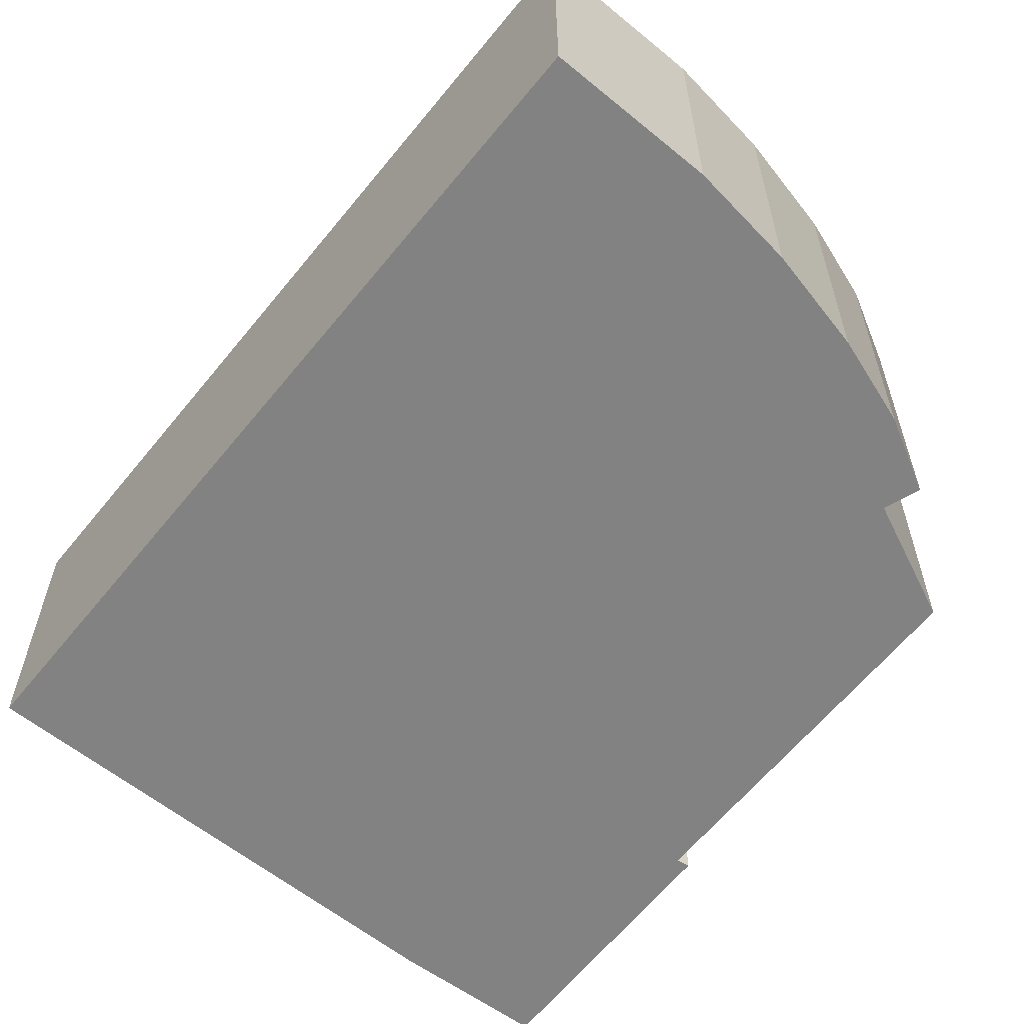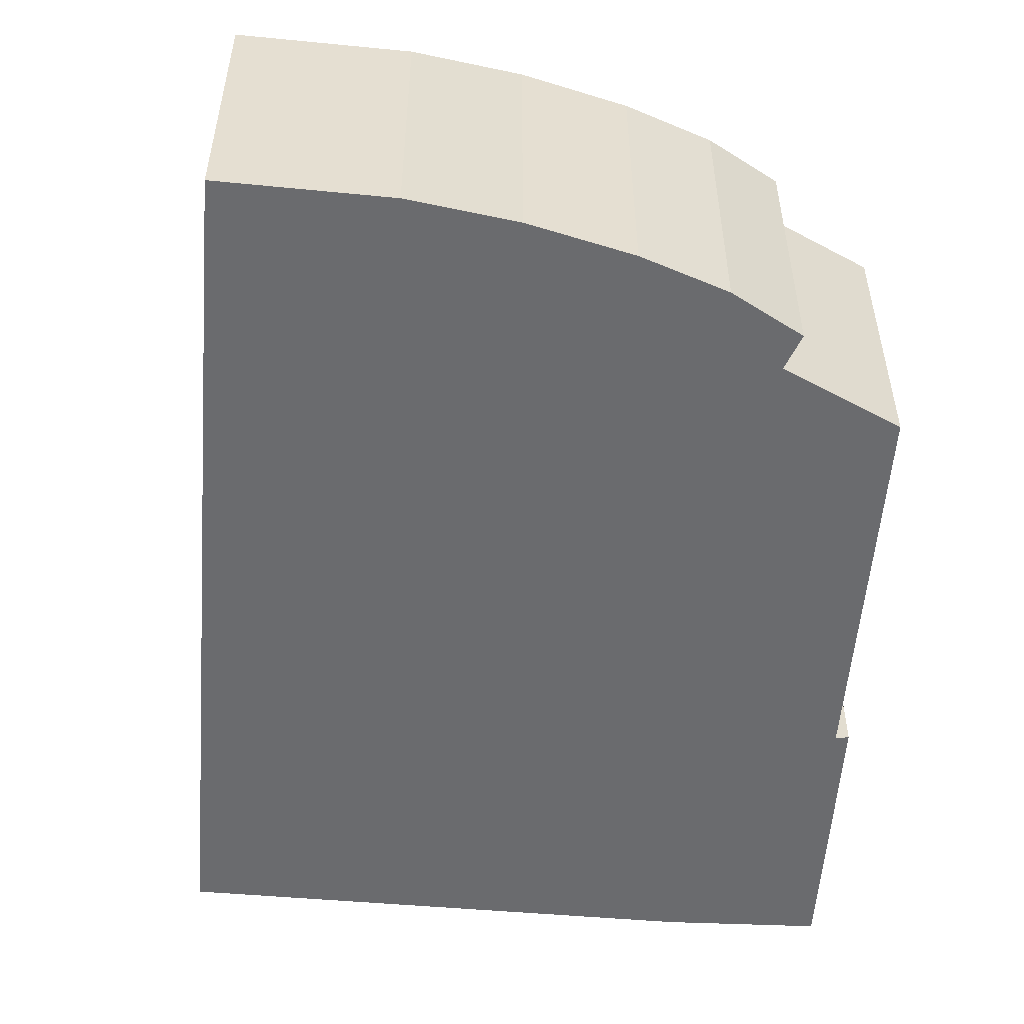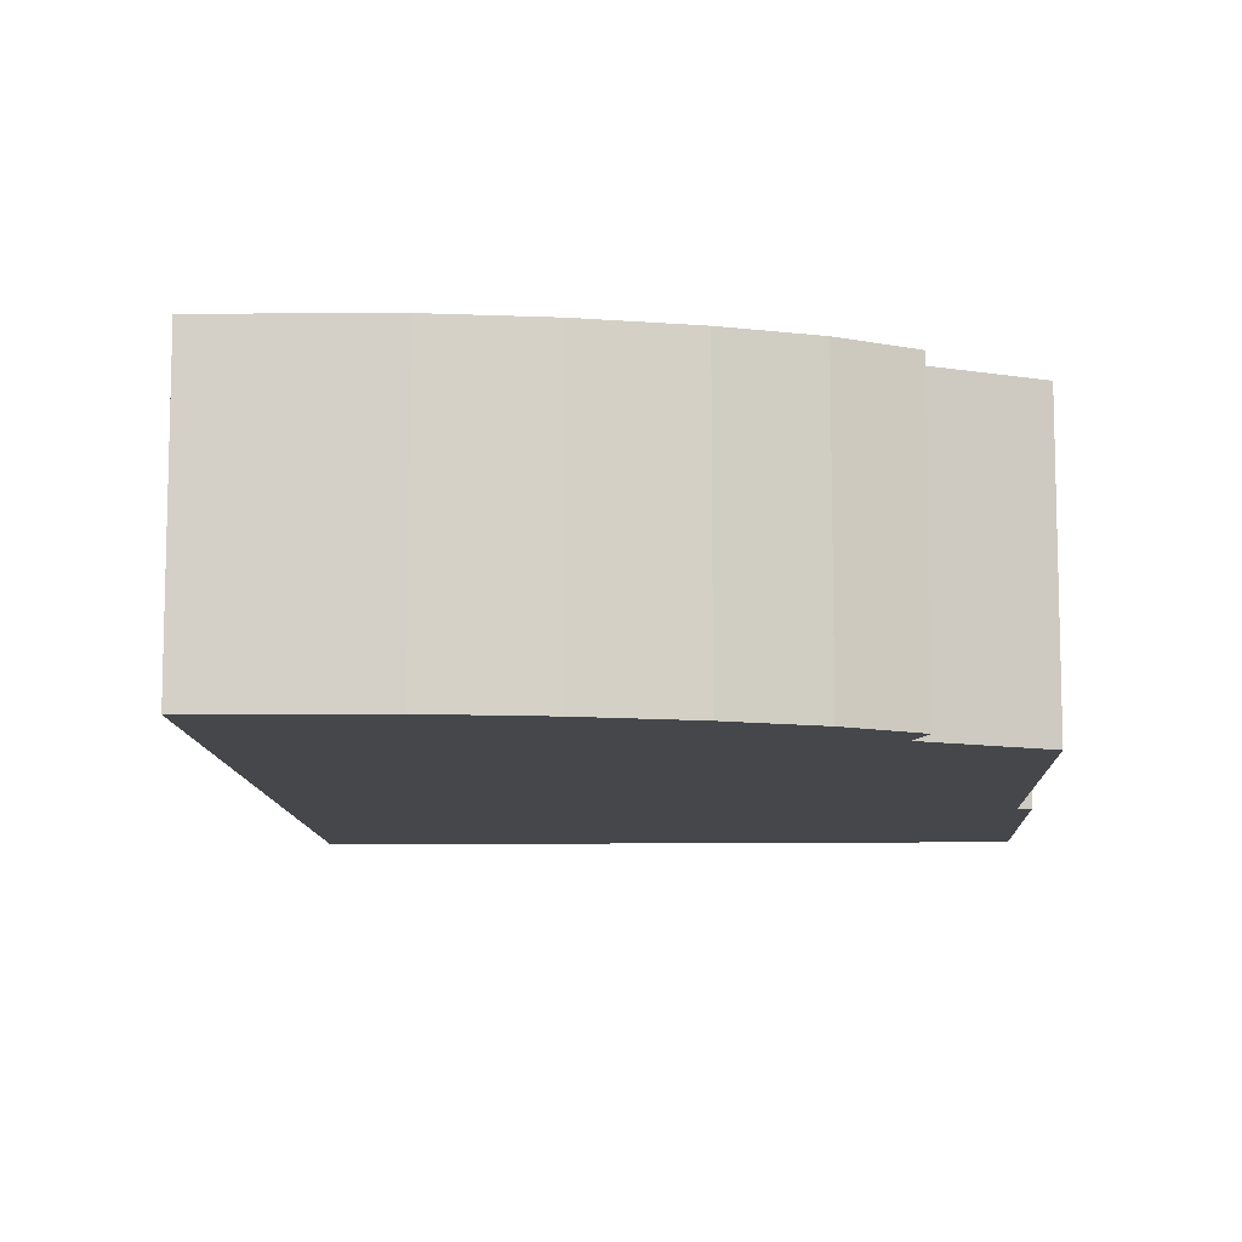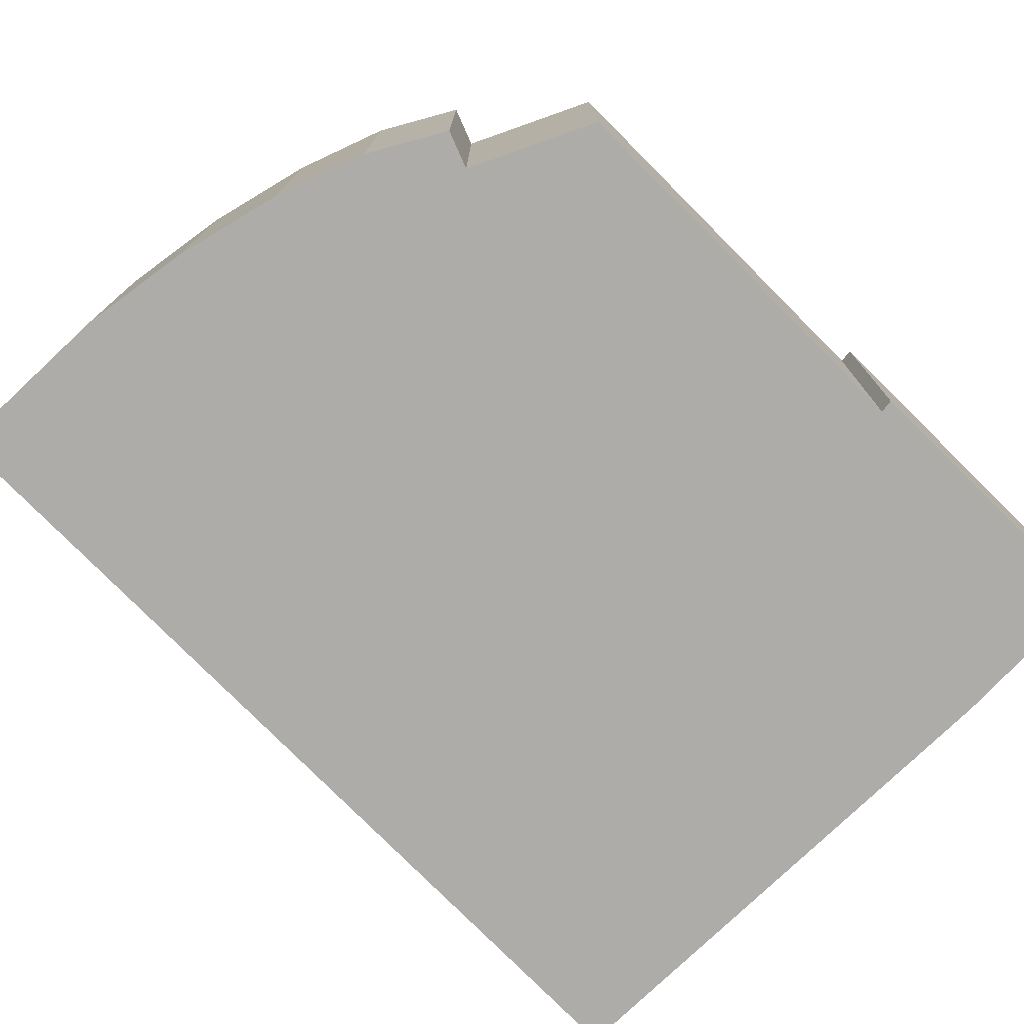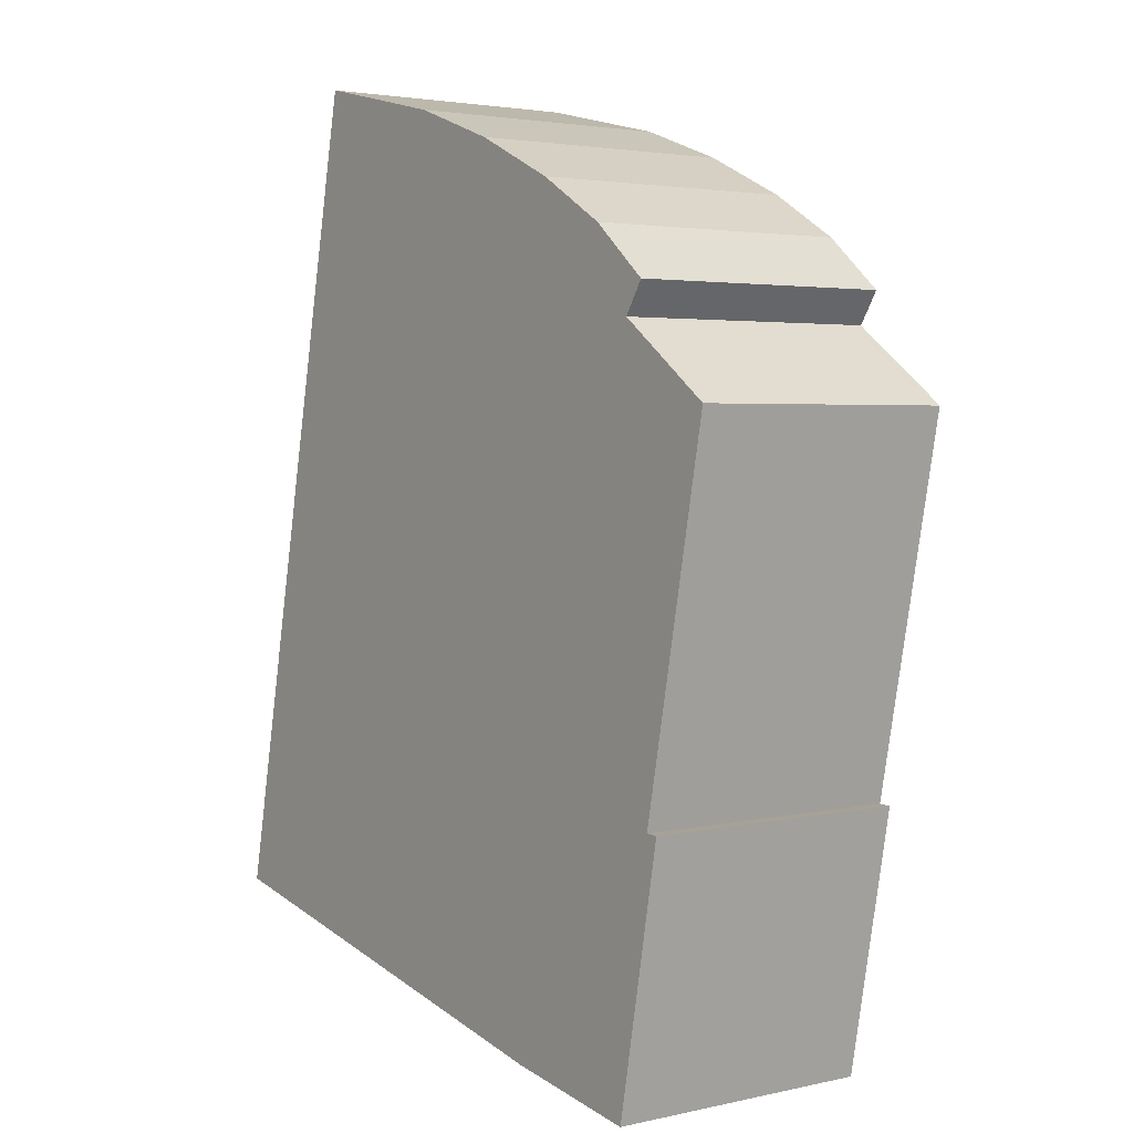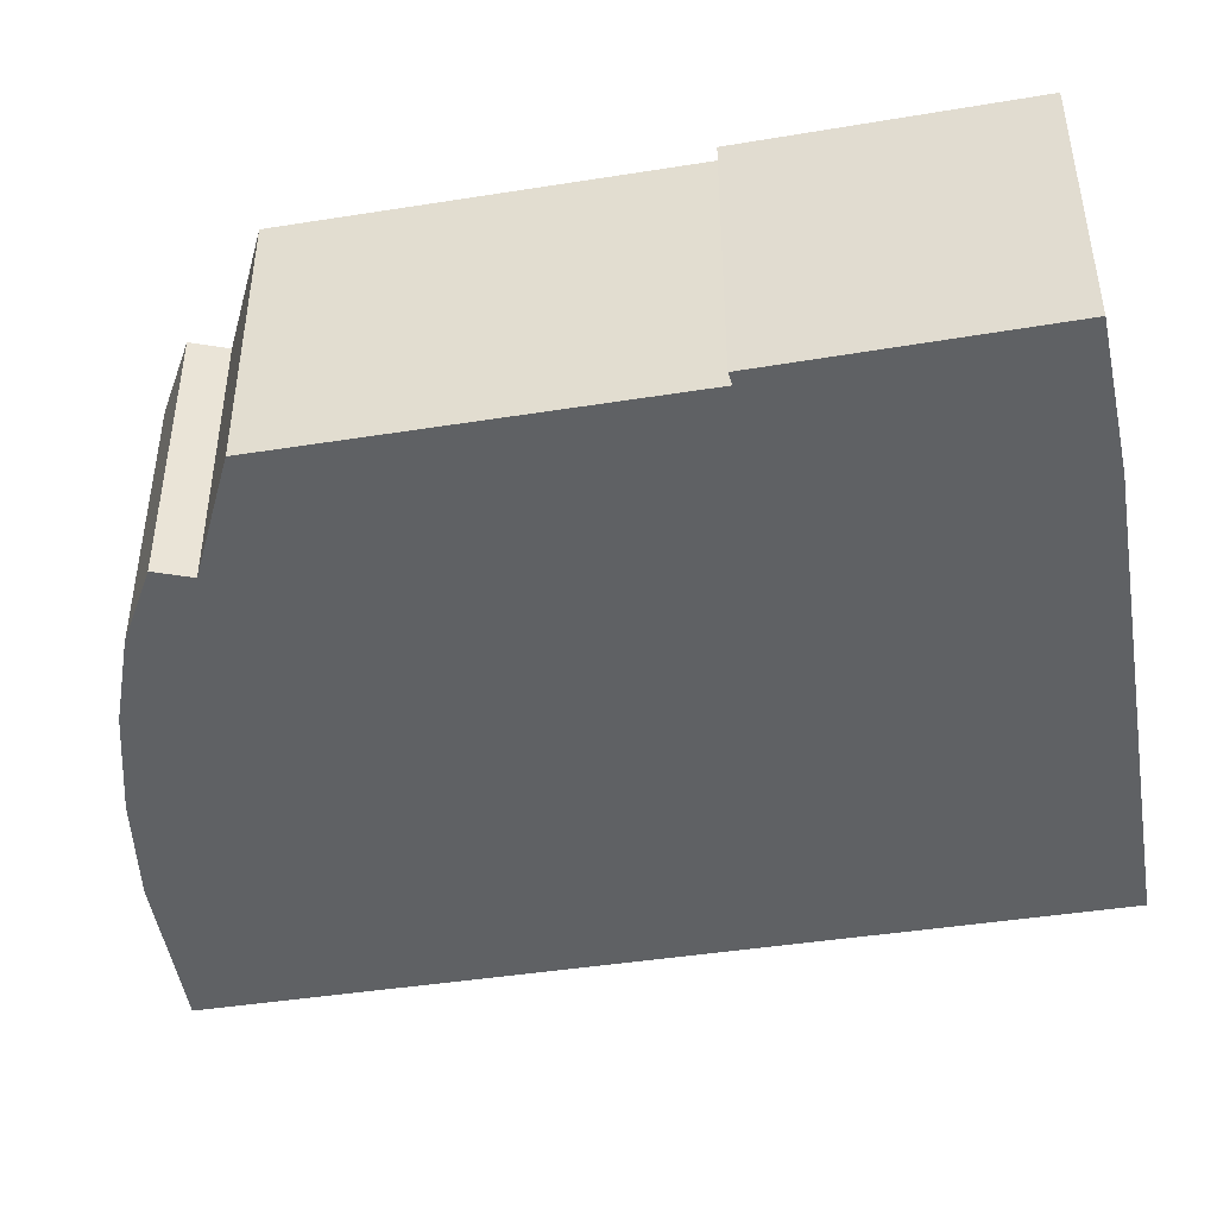
<metadata>
{"format":"obj","ext":"obj","renderer":"f3d","projection":"perspective","resolution":1024,"background":"white","views":[{"elev":-60.8,"azim":-27.3,"up":"+Y"},{"elev":-53.4,"azim":6.8,"up":"+Y"},{"elev":-10.3,"azim":13.6,"up":"+Y"},{"elev":-76.7,"azim":56.0,"up":"+Y"},{"elev":3.1,"azim":52.8,"up":"+Z"},{"elev":-46.2,"azim":111.4,"up":"+Y"}]}
</metadata>
<code>
v  5.212 3.002 -1.114
v  7.335 3.002 1.465
v  6.807 3.002 -1.374
v  0 3.002 1.838e-16
v  7.198 3.002 1.474
v  7.976 3.002 5.44
v  6.882 3.002 6.251
v  1.811 3.002 8.895
v  7.096 3.002 6.592
v  6.446 3.002 7.152
v  5.625 3.002 7.645
v  4.609 3.002 8.12
v  3.537 3.002 8.502
v  3.537 -5.206e-16 8.502
v  4.609 -4.972e-16 8.12
v  7.198 -9.026e-17 1.474
v  7.335 -8.971e-17 1.465
v  1.811 -5.447e-16 8.895
v  5.625 -4.681e-16 7.645
v  6.446 -4.379e-16 7.152
v  7.096 -4.036e-16 6.592
v  6.882 -3.828e-16 6.251
v  7.976 -3.331e-16 5.44
v  6.807 8.413e-17 -1.374
v  5.212 6.821e-17 -1.114
v  0 0 0
g defaultobject
f 1 2 3
f 2 1 4
f 2 4 5
f 5 4 6
f 6 4 7
f 7 4 8
f 7 8 9
f 9 8 10
f 10 8 11
f 11 8 12
f 12 8 13
f 14 12 13
f 12 14 15
f 16 2 5
f 2 16 17
f 18 13 8
f 13 18 14
f 15 11 12
f 11 15 19
f 19 10 11
f 10 19 20
f 20 9 10
f 9 20 21
f 22 6 7
f 6 22 23
f 21 7 9
f 7 21 22
f 23 5 6
f 5 23 16
f 17 3 2
f 3 17 24
f 24 1 3
f 1 24 25
f 25 4 1
f 4 25 26
f 26 8 4
f 8 26 18
f 17 25 24
f 25 17 26
f 26 17 16
f 26 16 18
f 18 16 23
f 18 23 22
f 18 22 21
f 18 21 20
f 18 20 19
f 18 19 15
f 18 15 14

</code>
